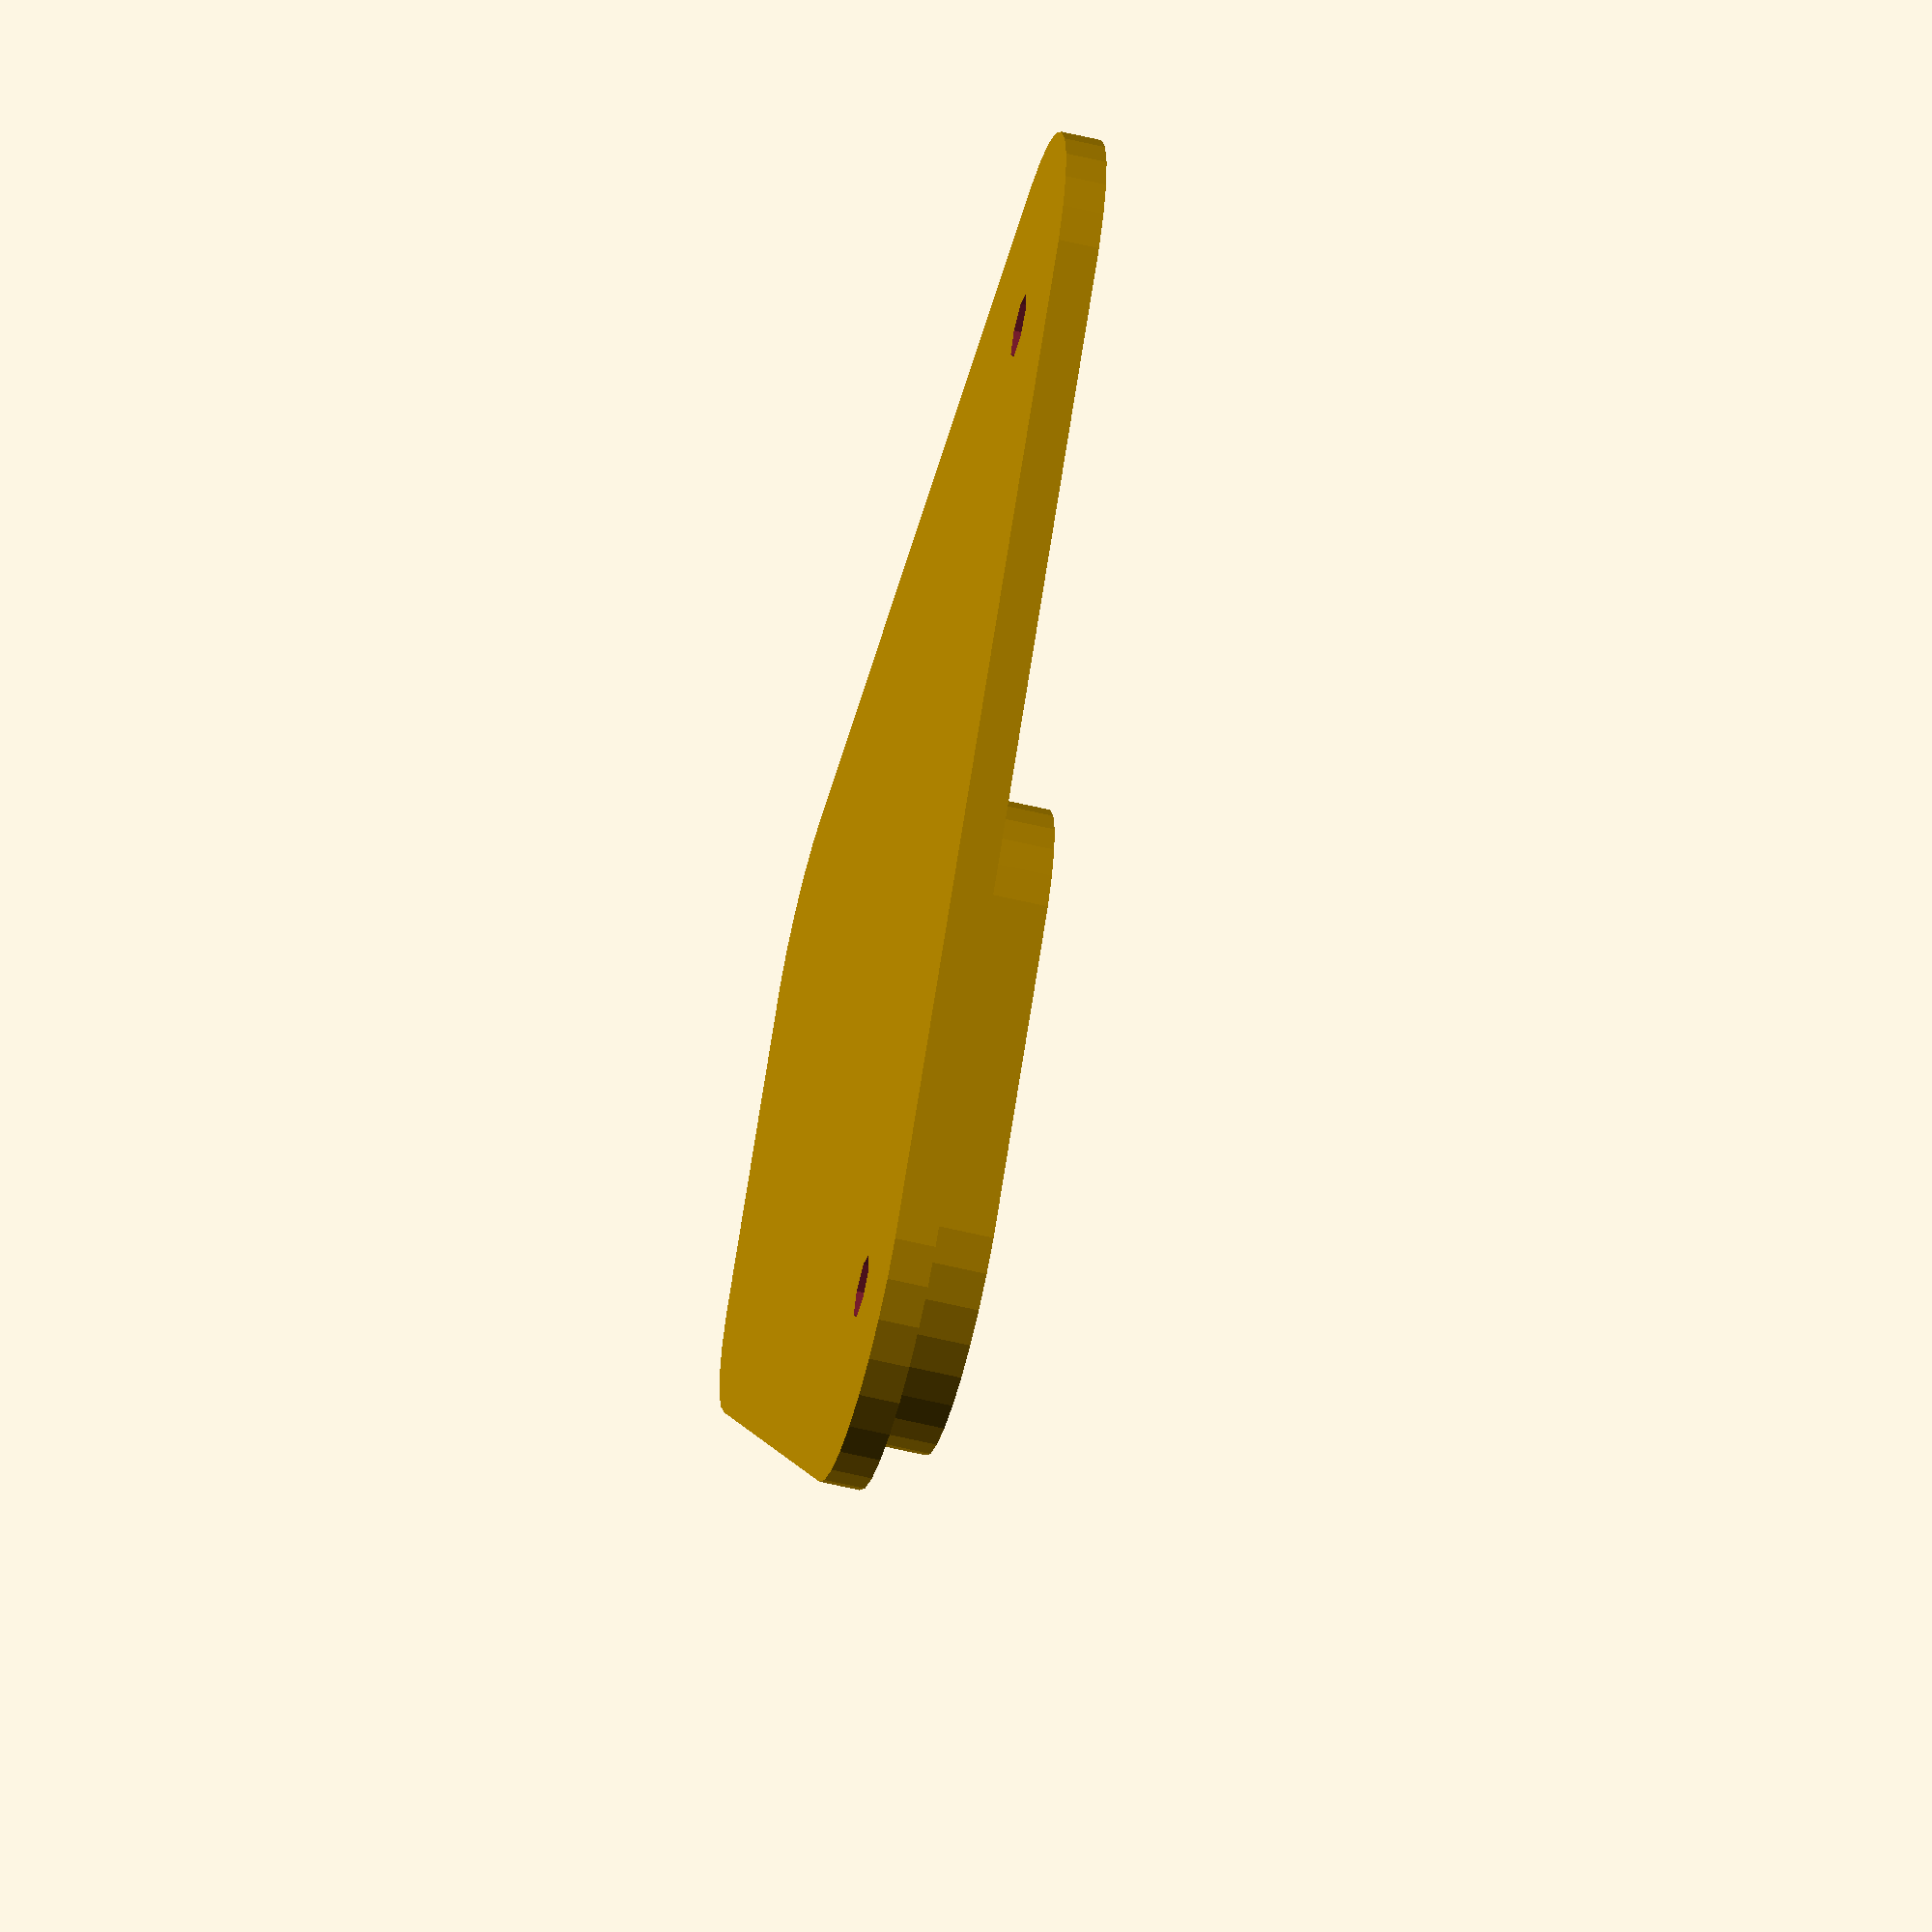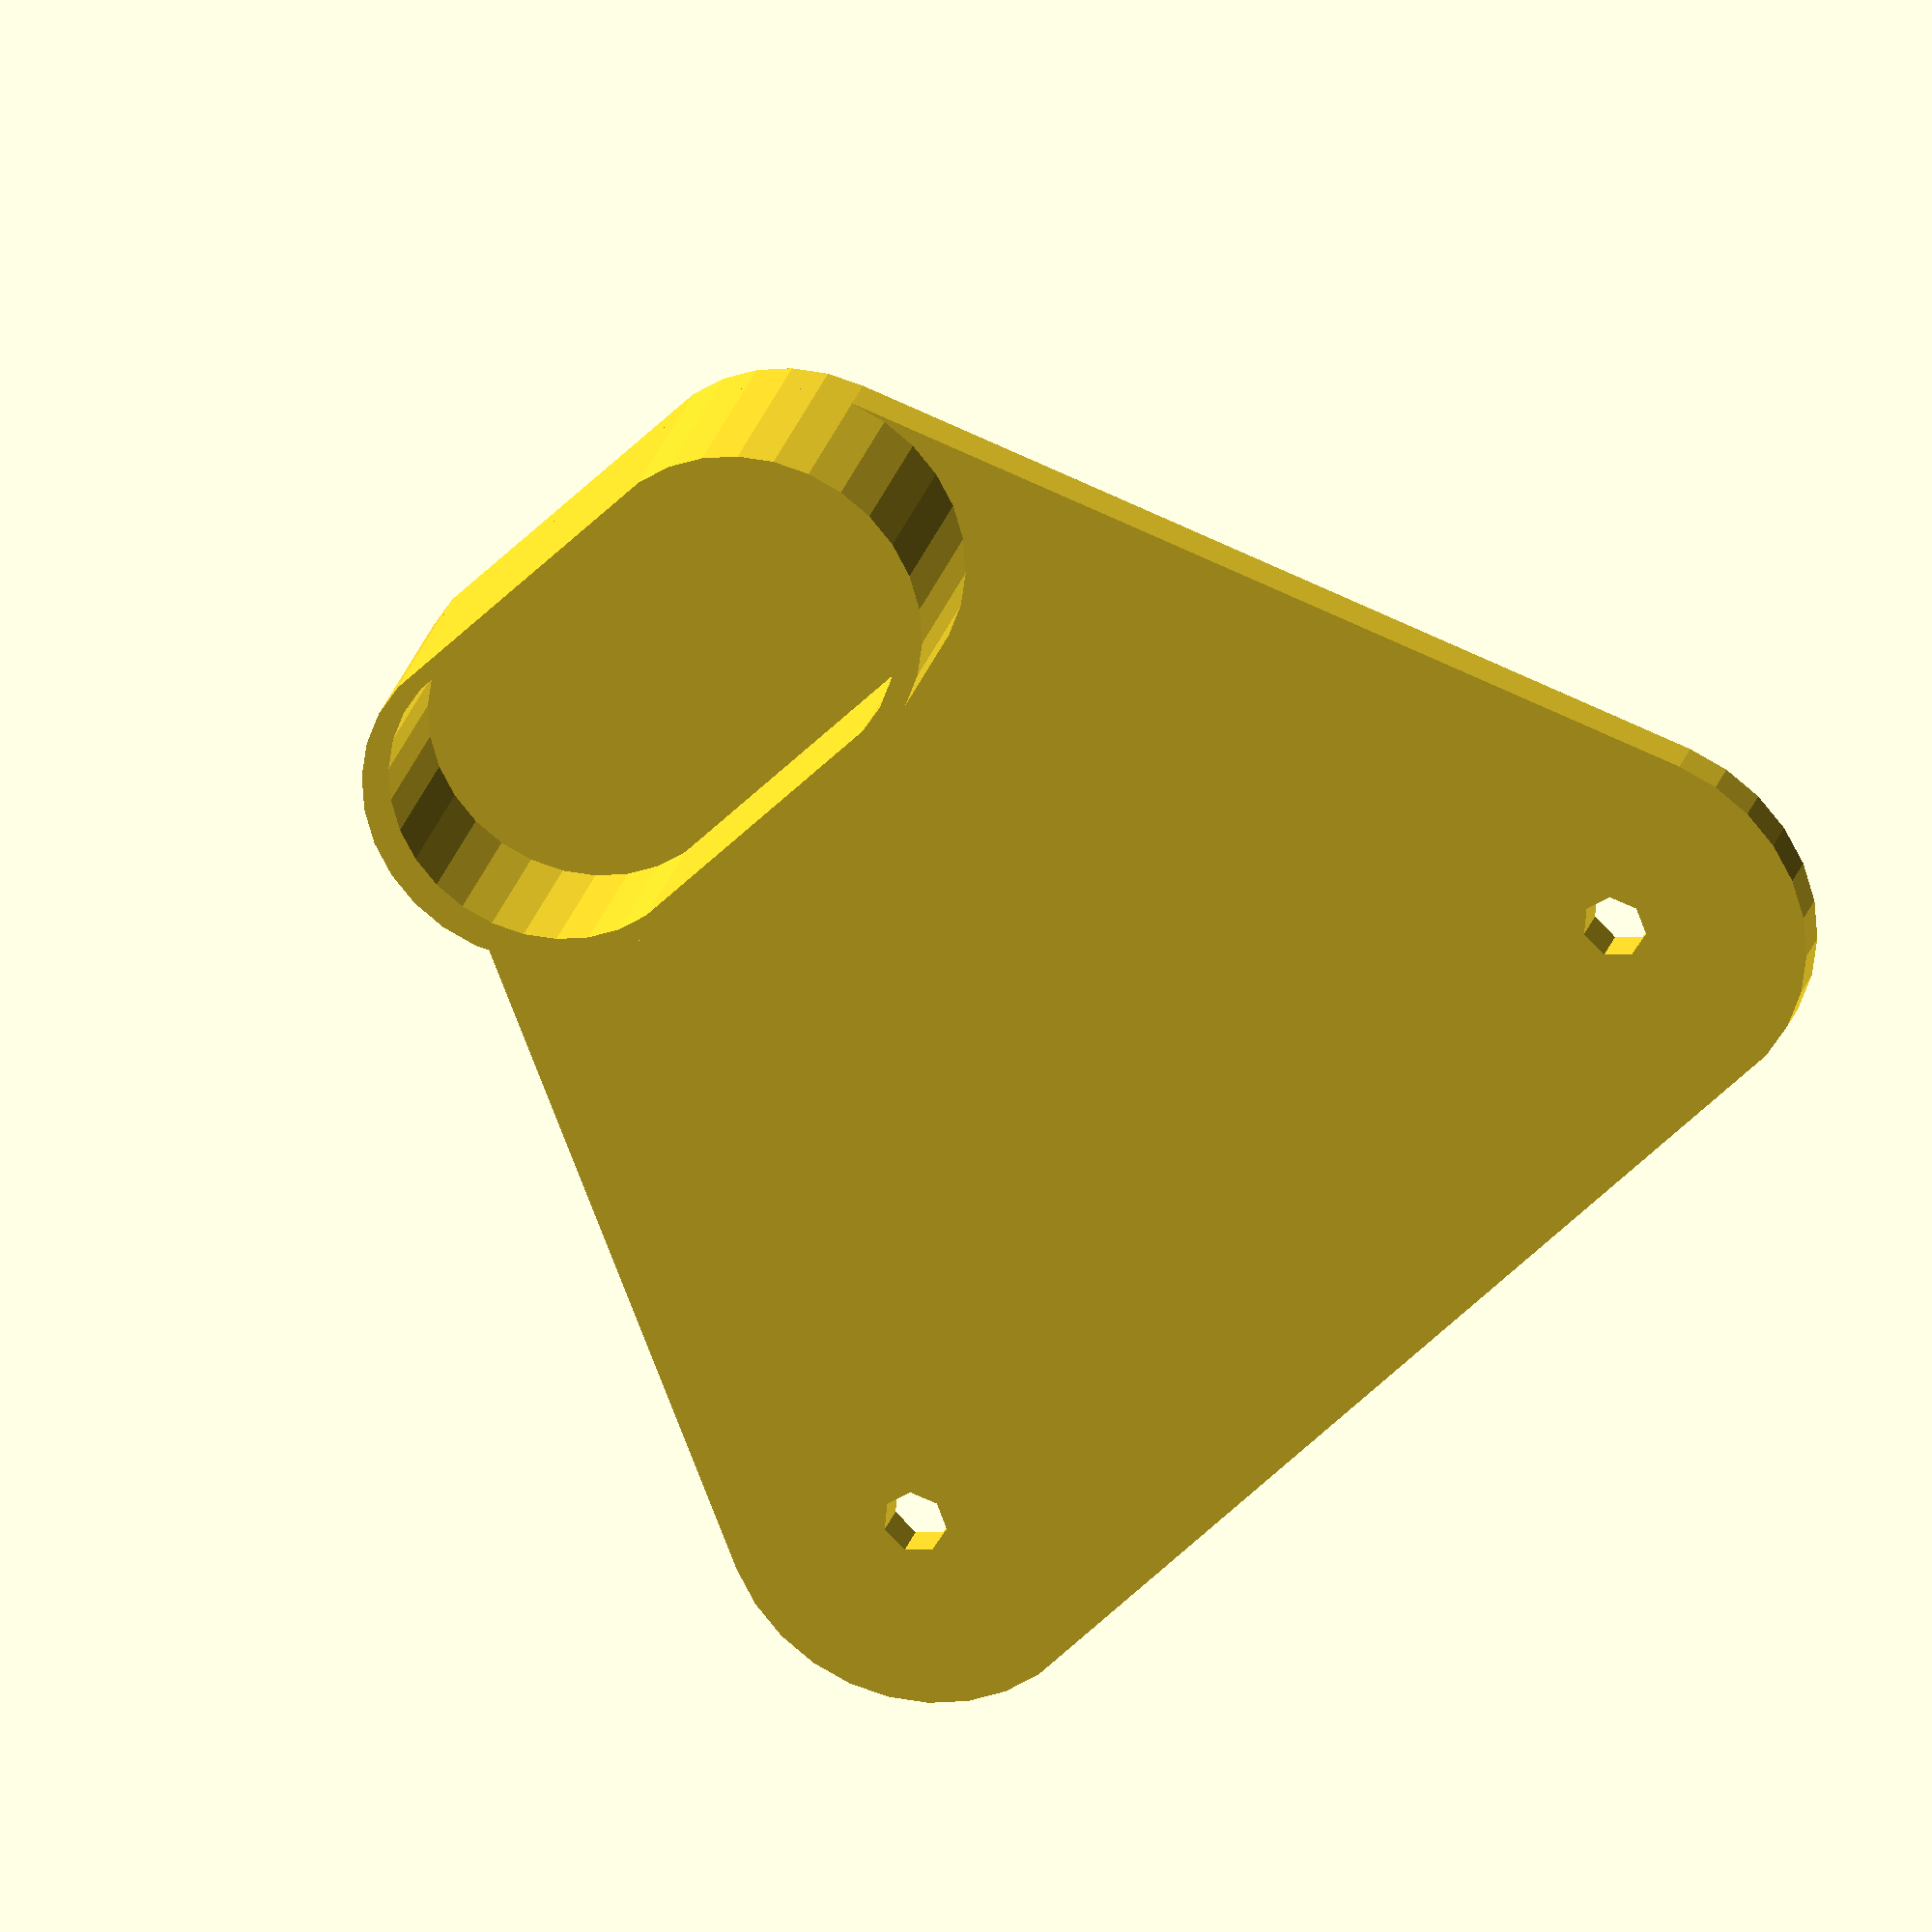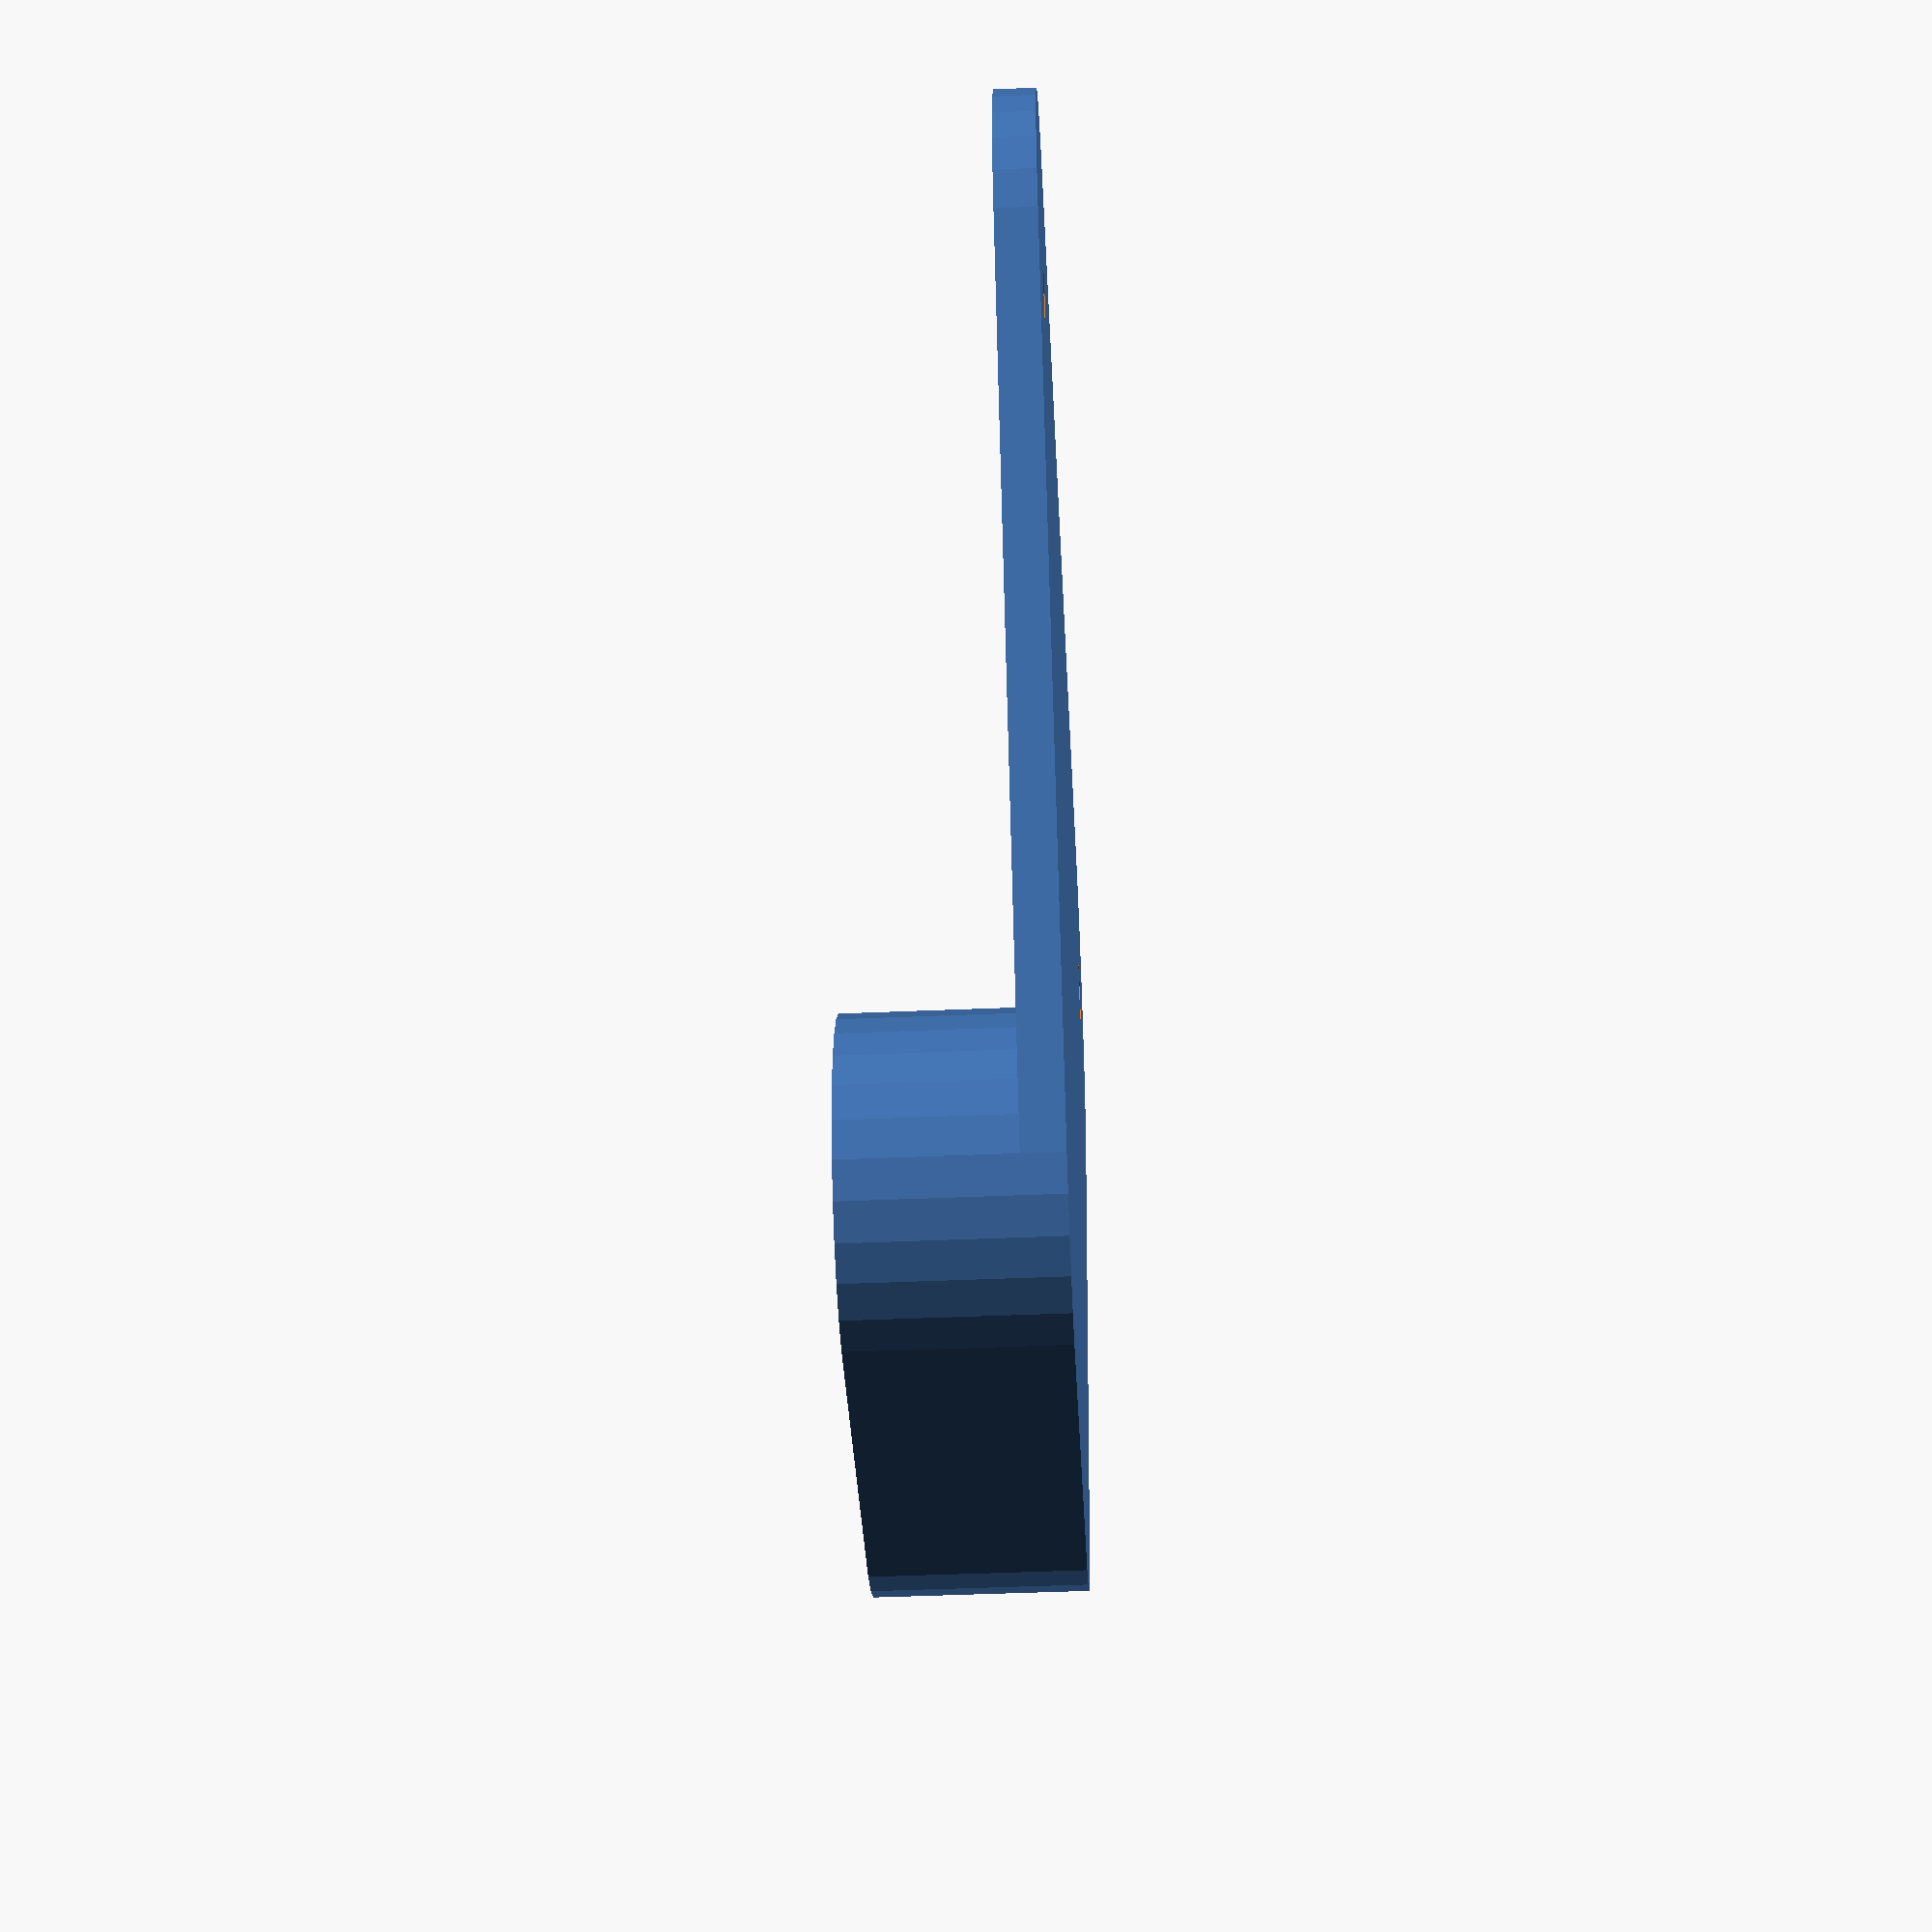
<openscad>
rod_height   = 19.5;
rod_width    = 37  ;
rod_inner    = 10  ;
neck_height  = 50  ;
neck_width   = 39  ;
plate_height = 24  ;
plate_thick  =  2.5;
plate_dist   = 63  ;

module rod() {
    hull() {
        translate([-0.5*(rod_width-rod_height), 0, 0]) cylinder( d = rod_height, h = rod_inner );
        translate([+0.5*(rod_width-rod_height), 0, 0]) cylinder( d = rod_height, h = rod_inner);
    }
}

module holder() {
    hull() {
        translate([-0.5*rod_height, 0, 0]) cylinder( d = 1.1*rod_height, h = rod_inner );
        translate([+0.5*rod_height, 0, 0]) cylinder( d = 1.1*rod_height, h = rod_inner ); 
    }
    translate([-0.5 * neck_width, -neck_height, 0]) cube([neck_width, neck_height, plate_thick]);
    
    translate([0, -neck_height, 0]) hull() {
        translate([-0.5 * plate_dist, 0, 0]) cylinder( d = plate_height, h = plate_thick);
        translate([+0.5 * plate_dist, 0, 0]) cylinder( d = plate_height, h = plate_thick);
    }
}

module holder2() {
    hull() {
        translate([-0.5*rod_height, 0, plate_thick]) cylinder( d = 1.1*rod_height, h = rod_inner );
        translate([+0.5*rod_height, 0, plate_thick]) cylinder( d = 1.1*rod_height, h = rod_inner );
    }

    hull() {
        translate([-0.5* rod_height,  +0*neck_height, 0]) cylinder( d = 1.1*rod_height, h = plate_thick );
        translate([+0.5* rod_height,  +0*neck_height, 0]) cylinder( d = 1.1*rod_height, h = plate_thick ); 
        translate([-0.5 * plate_dist, -1*neck_height, 0]) cylinder( d = plate_height, h = plate_thick);
        translate([+0.5 * plate_dist, -1*neck_height, 0]) cylinder( d = plate_height, h = plate_thick);
    }
}

difference() {
    holder2();
    translate([0, 0, plate_thick+1]) rod();
    
    translate([-0.5 * plate_dist, -neck_height, -1]) cylinder( d=4, h = plate_thick+2);
    translate([+0.5 * plate_dist, -neck_height, -1])  cylinder( d=4, h = plate_thick+2);
}
</openscad>
<views>
elev=240.1 azim=231.0 roll=283.8 proj=o view=wireframe
elev=153.9 azim=133.8 roll=164.8 proj=o view=wireframe
elev=224.2 azim=3.6 roll=87.1 proj=p view=wireframe
</views>
